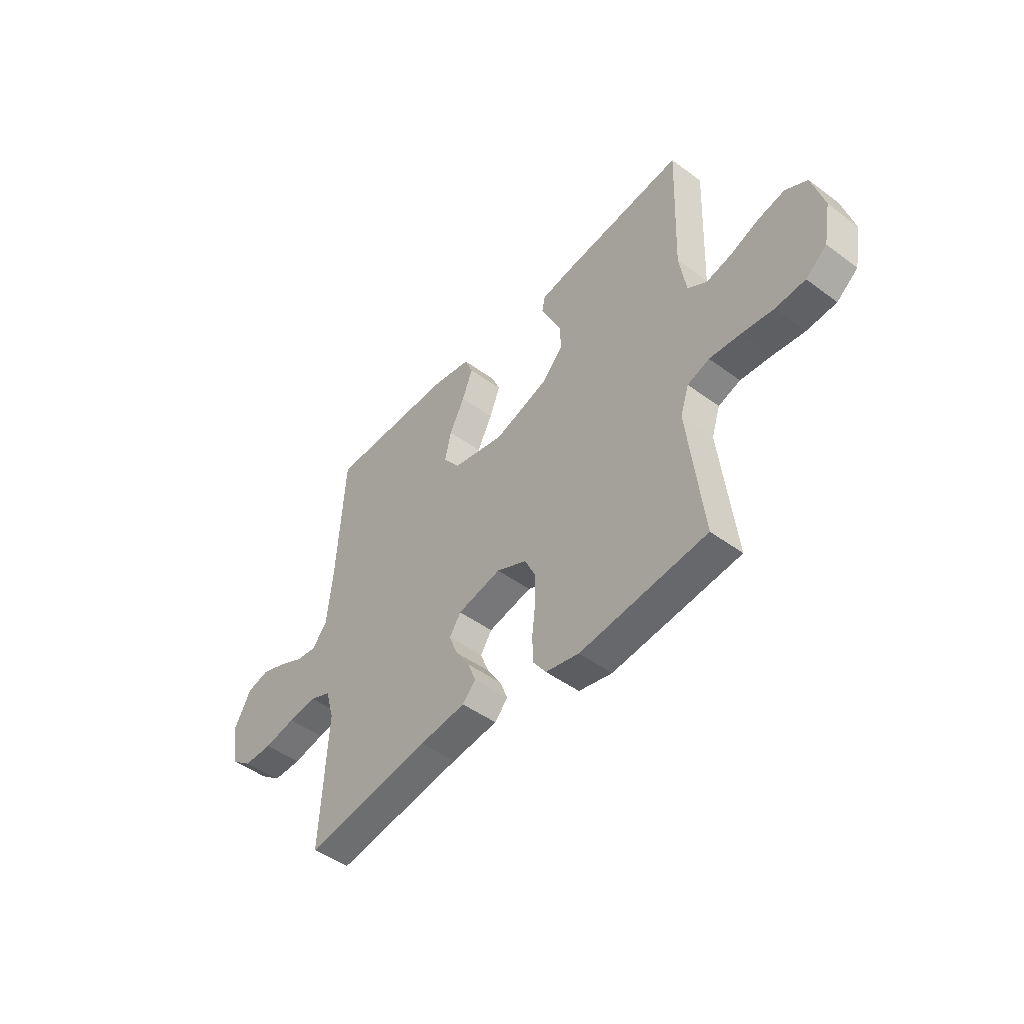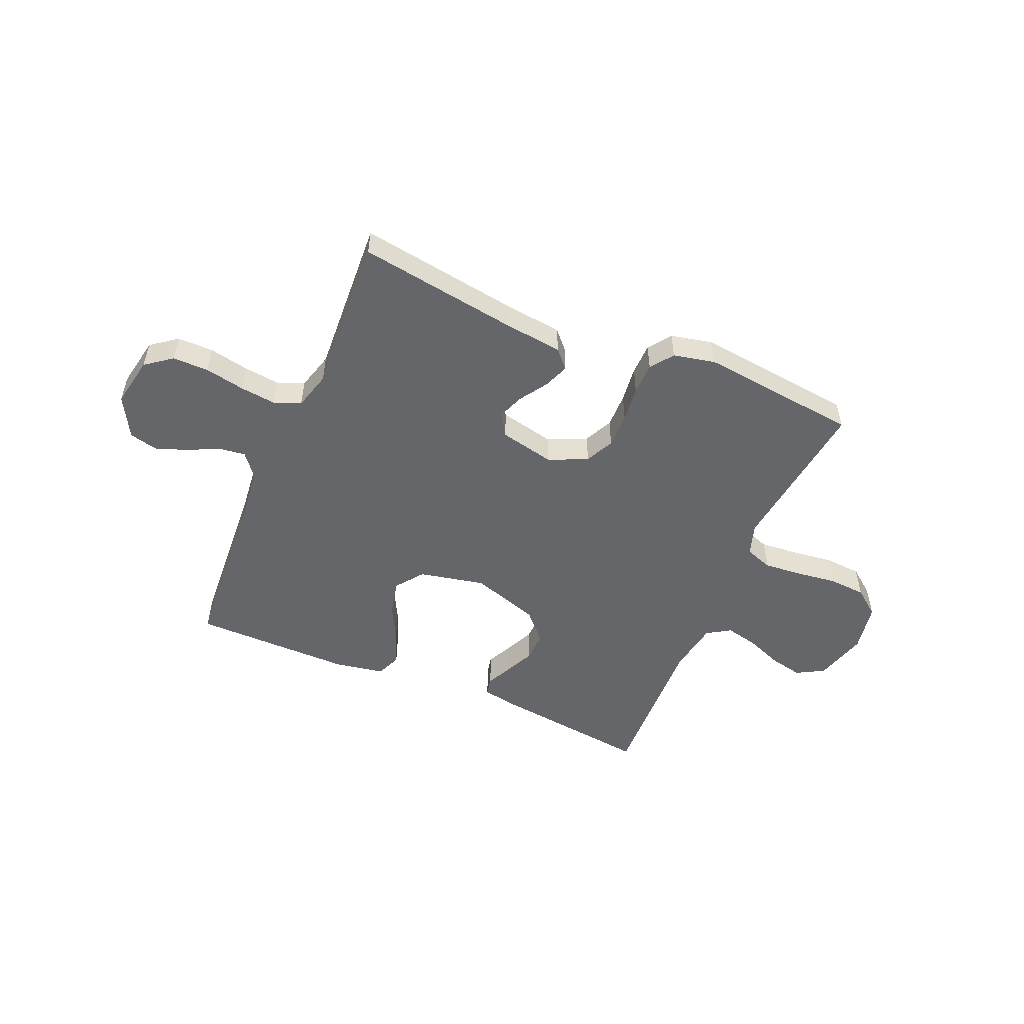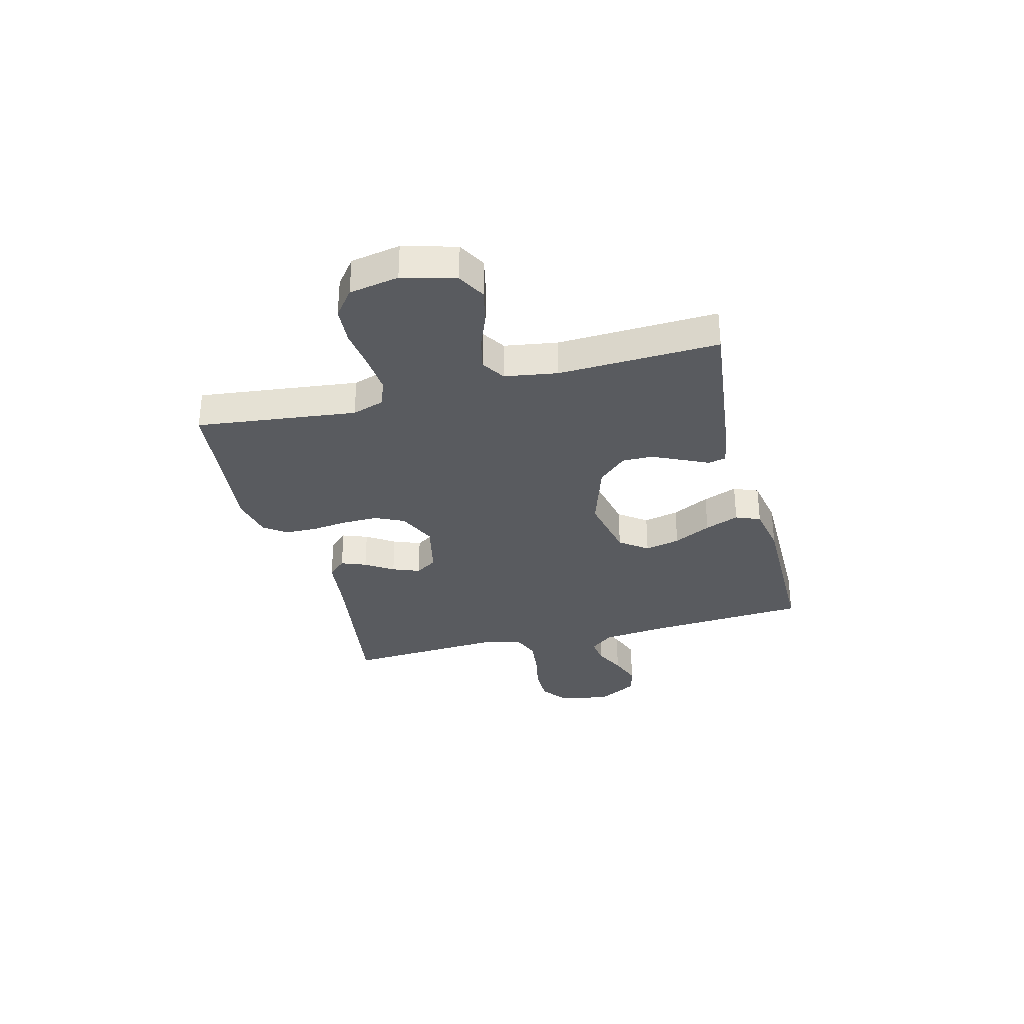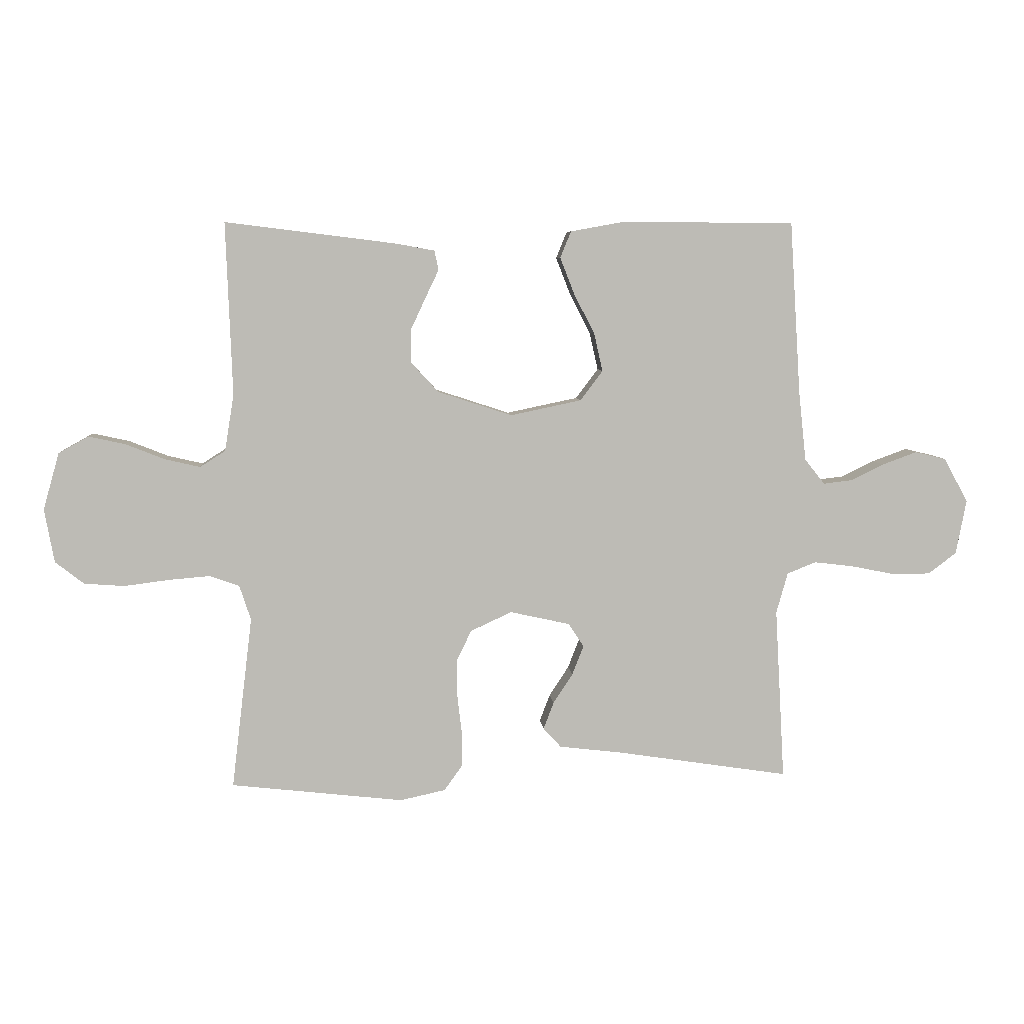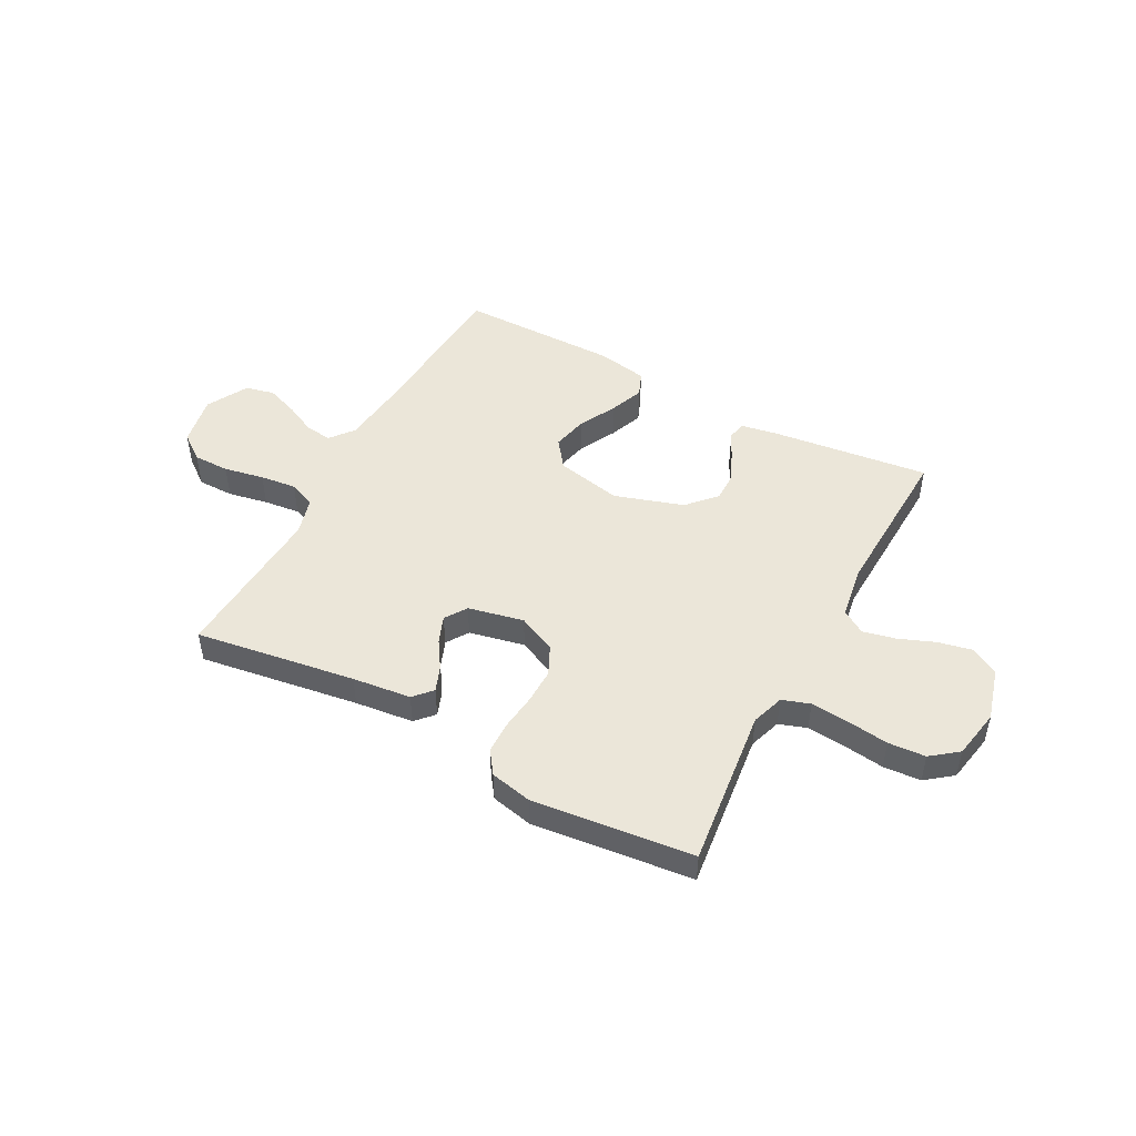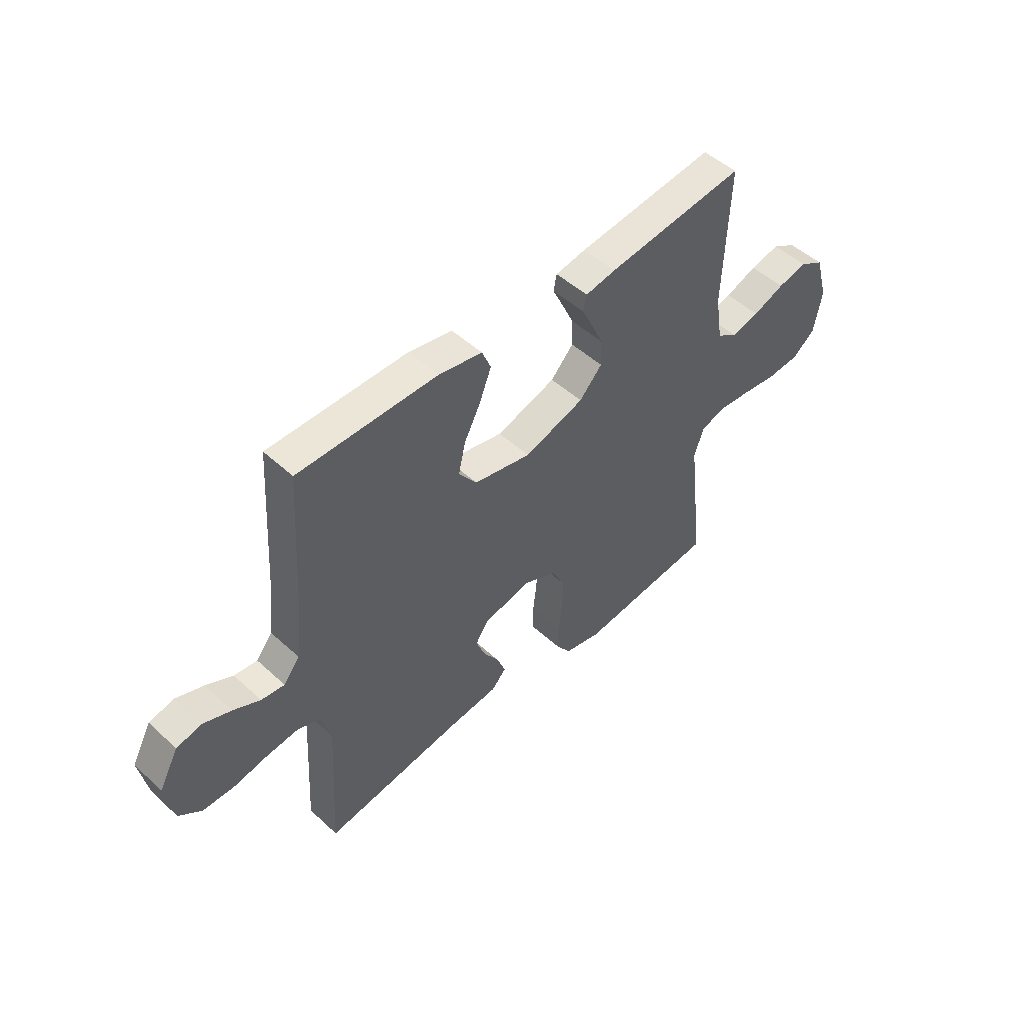
<metadata>
{"format":"obj","ext":"obj","renderer":"f3d","projection":"perspective","resolution":1024,"background":"white","views":[{"elev":-47.1,"azim":-129.9,"up":"+Z"},{"elev":-51.8,"azim":156.9,"up":"+Y"},{"elev":-32.1,"azim":-75.4,"up":"+Y"},{"elev":6.5,"azim":-4.8,"up":"+Z"},{"elev":48.4,"azim":-151.7,"up":"+Y"},{"elev":49.3,"azim":135.4,"up":"+Z"}]}
</metadata>
<code>
v -0.5 0.07 0.5
v -0.2 0.07 0.463
v -0.135 0.07 0.451
v -0.128 0.07 0.417
v -0.151 0.07 0.369
v -0.177 0.07 0.313
v -0.178 0.07 0.256
v -0.129 0.07 0.203
v 0 0.07 0.161
v 0.124 0.07 0.187
v 0.163 0.07 0.239
v 0.148 0.07 0.305
v 0.112 0.07 0.375
v 0.087 0.07 0.439
v 0.106 0.07 0.485
v 0.2 0.07 0.502
v 0.5 0.07 0.5
v 0.519 0.07 0.2
v 0.532 0.07 0.078
v 0.567 0.07 0.034
v 0.617 0.07 0.04
v 0.675 0.07 0.068
v 0.735 0.07 0.09
v 0.789 0.07 0.077
v 0.831 0.07 0
v 0.813 0.07 -0.095
v 0.764 0.07 -0.132
v 0.696 0.07 -0.132
v 0.621 0.07 -0.117
v 0.553 0.07 -0.109
v 0.503 0.07 -0.129
v 0.483 0.07 -0.2
v 0.5 0.07 -0.5
v 0.2 0.07 -0.454
v 0.09 0.07 -0.441
v 0.059 0.07 -0.407
v 0.077 0.07 -0.36
v 0.111 0.07 -0.308
v 0.131 0.07 -0.257
v 0.104 0.07 -0.216
v 0 0.07 -0.193
v -0.072 0.07 -0.226
v -0.098 0.07 -0.28
v -0.097 0.07 -0.346
v -0.089 0.07 -0.414
v -0.09 0.07 -0.474
v -0.121 0.07 -0.517
v -0.2 0.07 -0.534
v -0.5 0.07 -0.5
v -0.464 0.07 -0.2
v -0.484 0.07 -0.139
v -0.536 0.07 -0.121
v -0.607 0.07 -0.127
v -0.685 0.07 -0.137
v -0.755 0.07 -0.132
v -0.805 0.07 -0.093
v -0.822 0.07 0
v -0.794 0.07 0.099
v -0.742 0.07 0.128
v -0.678 0.07 0.114
v -0.61 0.07 0.087
v -0.549 0.07 0.073
v -0.505 0.07 0.101
v -0.489 0.07 0.2
v -0.5 0 0.5
v -0.2 0 0.463
v -0.135 0 0.451
v -0.128 0 0.417
v -0.151 0 0.369
v -0.177 0 0.313
v -0.178 0 0.256
v -0.129 0 0.203
v 0 0 0.161
v 0.124 0 0.187
v 0.163 0 0.239
v 0.148 0 0.305
v 0.112 0 0.375
v 0.087 0 0.439
v 0.106 0 0.485
v 0.2 0 0.502
v 0.5 0 0.5
v 0.519 0 0.2
v 0.532 0 0.078
v 0.567 0 0.034
v 0.617 0 0.04
v 0.675 0 0.068
v 0.735 0 0.09
v 0.789 0 0.077
v 0.831 0 0
v 0.813 0 -0.095
v 0.764 0 -0.132
v 0.696 0 -0.132
v 0.621 0 -0.117
v 0.553 0 -0.109
v 0.503 0 -0.129
v 0.483 0 -0.2
v 0.5 0 -0.5
v 0.2 0 -0.454
v 0.09 0 -0.441
v 0.059 0 -0.407
v 0.077 0 -0.36
v 0.111 0 -0.308
v 0.131 0 -0.257
v 0.104 0 -0.216
v 0 0 -0.193
v -0.072 0 -0.226
v -0.098 0 -0.28
v -0.097 0 -0.346
v -0.089 0 -0.414
v -0.09 0 -0.474
v -0.121 0 -0.517
v -0.2 0 -0.534
v -0.5 0 -0.5
v -0.464 0 -0.2
v -0.484 0 -0.139
v -0.536 0 -0.121
v -0.607 0 -0.127
v -0.685 0 -0.137
v -0.755 0 -0.132
v -0.805 0 -0.093
v -0.822 0 0
v -0.794 0 0.099
v -0.742 0 0.128
v -0.678 0 0.114
v -0.61 0 0.087
v -0.549 0 0.073
v -0.505 0 0.101
v -0.489 0 0.2
f 58 59 60 61
f 58 61 62
f 57 58 62
f 56 57 62
f 53 54 55 56
f 52 53 56 62
f 51 52 62 63
f 47 48 49 50
f 44 45 46 47
f 43 44 47 50
f 42 43 50 51
f 35 36 37 38
f 34 35 38 39
f 32 33 34 39
f 31 32 39 40
f 26 27 28 29
f 26 29 30
f 25 26 30
f 24 25 30
f 21 22 23 24
f 21 24 30 31
f 15 16 17 18
f 15 18 19
f 12 13 14 15
f 12 15 19 20
f 2 3 4 5
f 64 1 2 5
f 64 5 6
f 63 64 6 7
f 41 42 51 63
f 41 63 7 8
f 40 41 8 9
f 20 21 31 40
f 20 40 9 10
f 11 12 20
f 10 11 20
f 125 124 123 122
f 126 125 122
f 126 122 121
f 126 121 120
f 120 119 118 117
f 126 120 117 116
f 127 126 116 115
f 114 113 112 111
f 111 110 109 108
f 114 111 108 107
f 115 114 107 106
f 102 101 100 99
f 103 102 99 98
f 103 98 97 96
f 104 103 96 95
f 93 92 91 90
f 94 93 90
f 94 90 89
f 94 89 88
f 88 87 86 85
f 95 94 88 85
f 82 81 80 79
f 83 82 79
f 79 78 77 76
f 84 83 79 76
f 69 68 67 66
f 69 66 65 128
f 70 69 128
f 71 70 128 127
f 127 115 106 105
f 72 71 127 105
f 73 72 105 104
f 104 95 85 84
f 74 73 104 84
f 84 76 75
f 84 75 74
f 1 65 66 2
f 2 66 67 3
f 3 67 68 4
f 4 68 69 5
f 5 69 70 6
f 6 70 71 7
f 7 71 72 8
f 8 72 73 9
f 9 73 74 10
f 10 74 75 11
f 11 75 76 12
f 12 76 77 13
f 13 77 78 14
f 14 78 79 15
f 15 79 80 16
f 16 80 81 17
f 17 81 82 18
f 18 82 83 19
f 19 83 84 20
f 20 84 85 21
f 21 85 86 22
f 22 86 87 23
f 23 87 88 24
f 24 88 89 25
f 25 89 90 26
f 26 90 91 27
f 27 91 92 28
f 28 92 93 29
f 29 93 94 30
f 30 94 95 31
f 31 95 96 32
f 32 96 97 33
f 33 97 98 34
f 34 98 99 35
f 35 99 100 36
f 36 100 101 37
f 37 101 102 38
f 38 102 103 39
f 39 103 104 40
f 40 104 105 41
f 41 105 106 42
f 42 106 107 43
f 43 107 108 44
f 44 108 109 45
f 45 109 110 46
f 46 110 111 47
f 47 111 112 48
f 48 112 113 49
f 49 113 114 50
f 50 114 115 51
f 51 115 116 52
f 52 116 117 53
f 53 117 118 54
f 54 118 119 55
f 55 119 120 56
f 56 120 121 57
f 57 121 122 58
f 58 122 123 59
f 59 123 124 60
f 60 124 125 61
f 61 125 126 62
f 62 126 127 63
f 63 127 128 64
f 64 128 65 1

</code>
